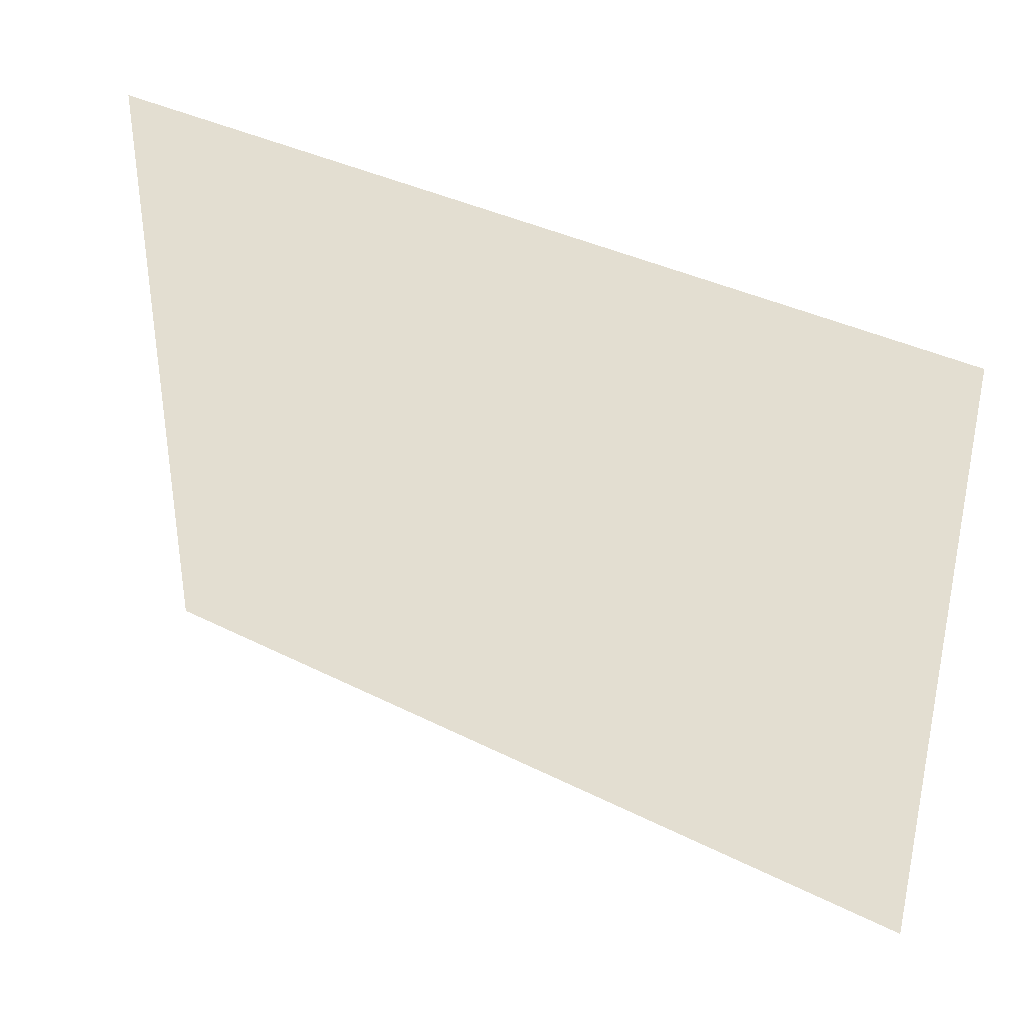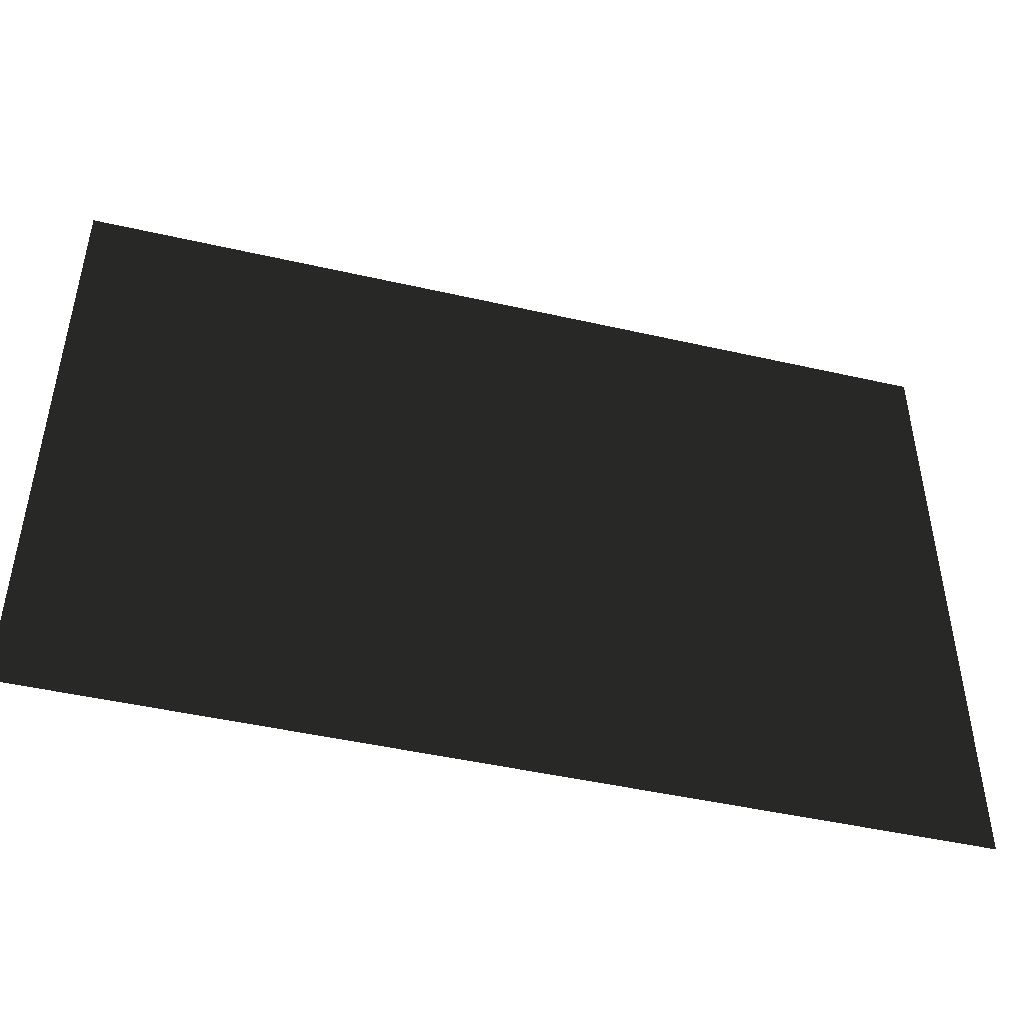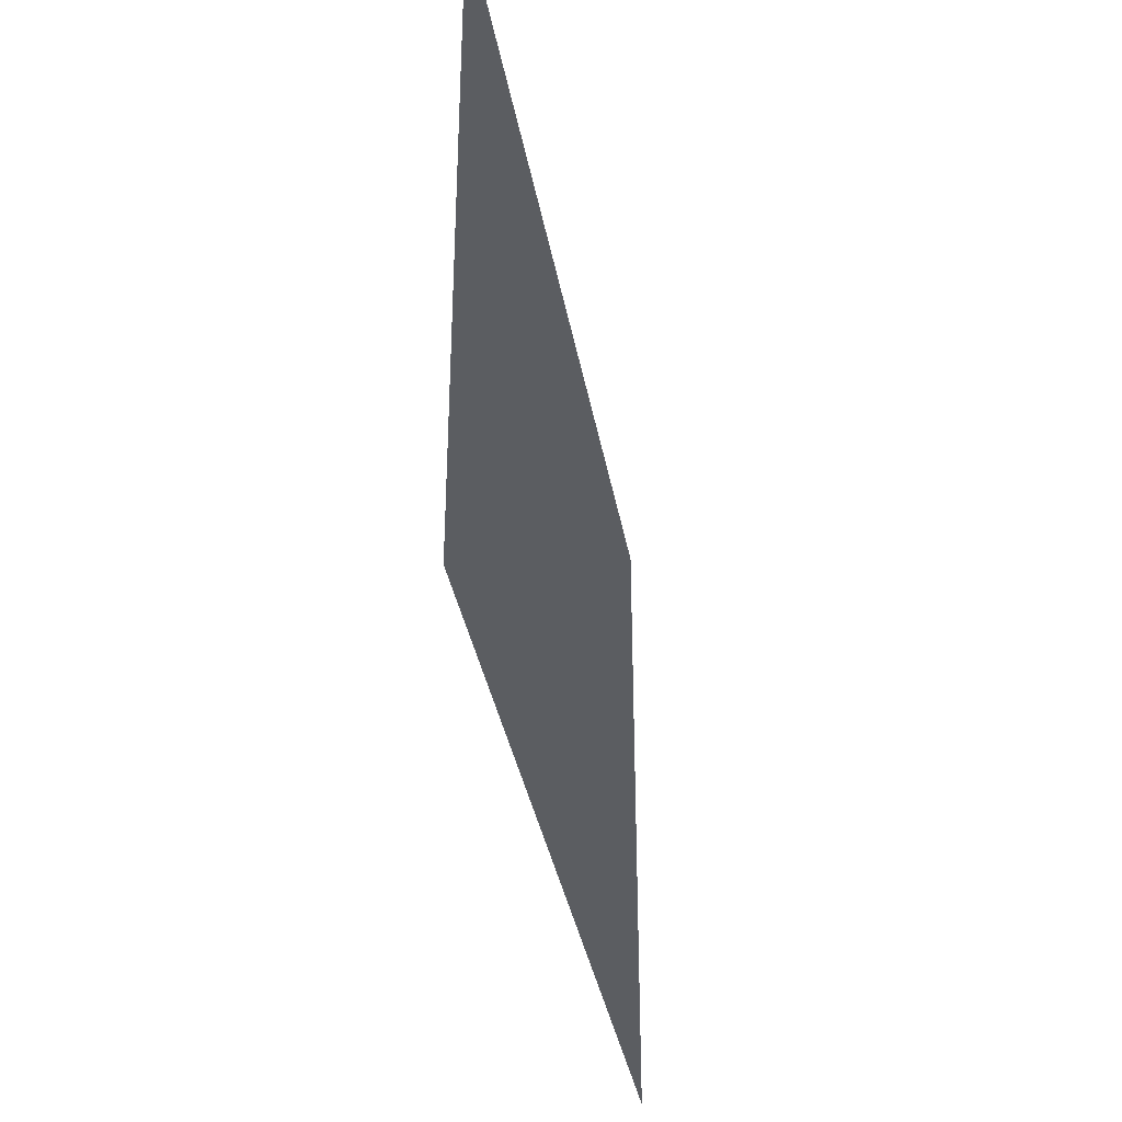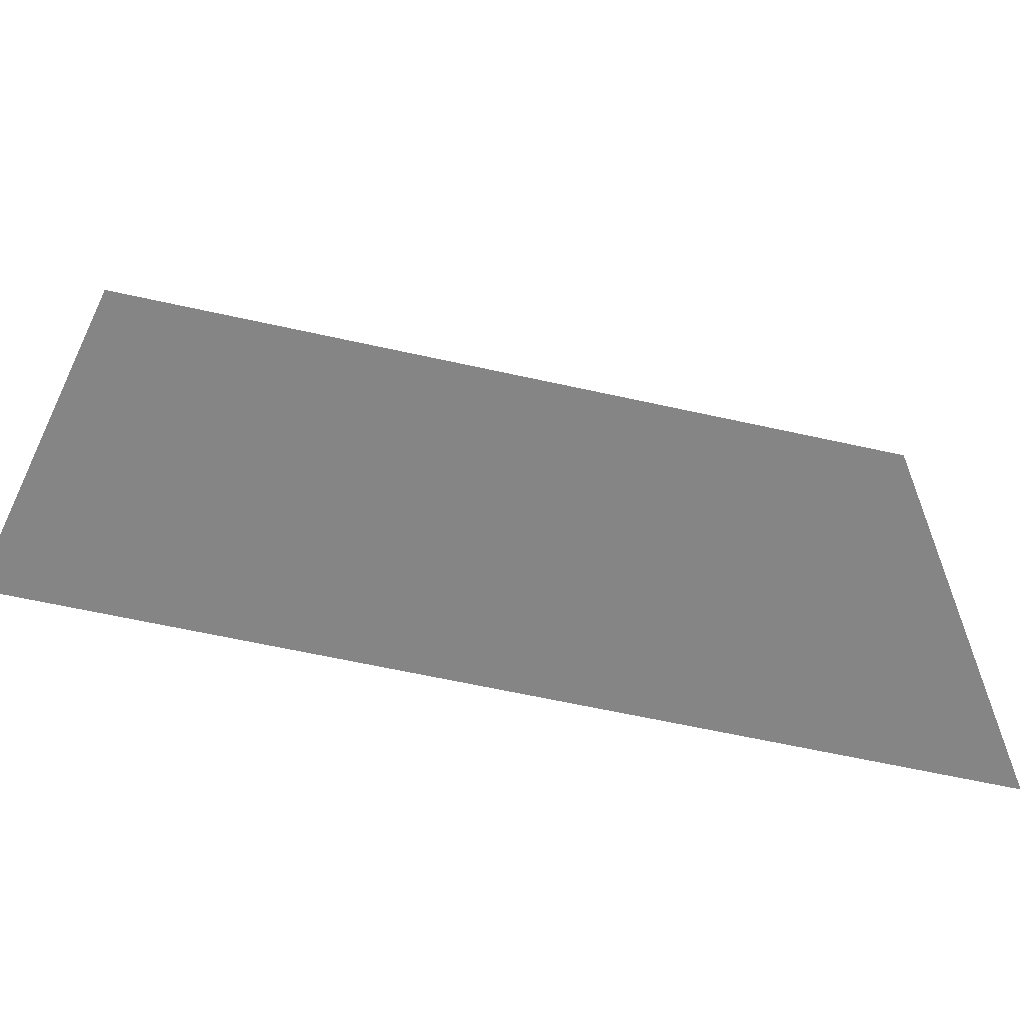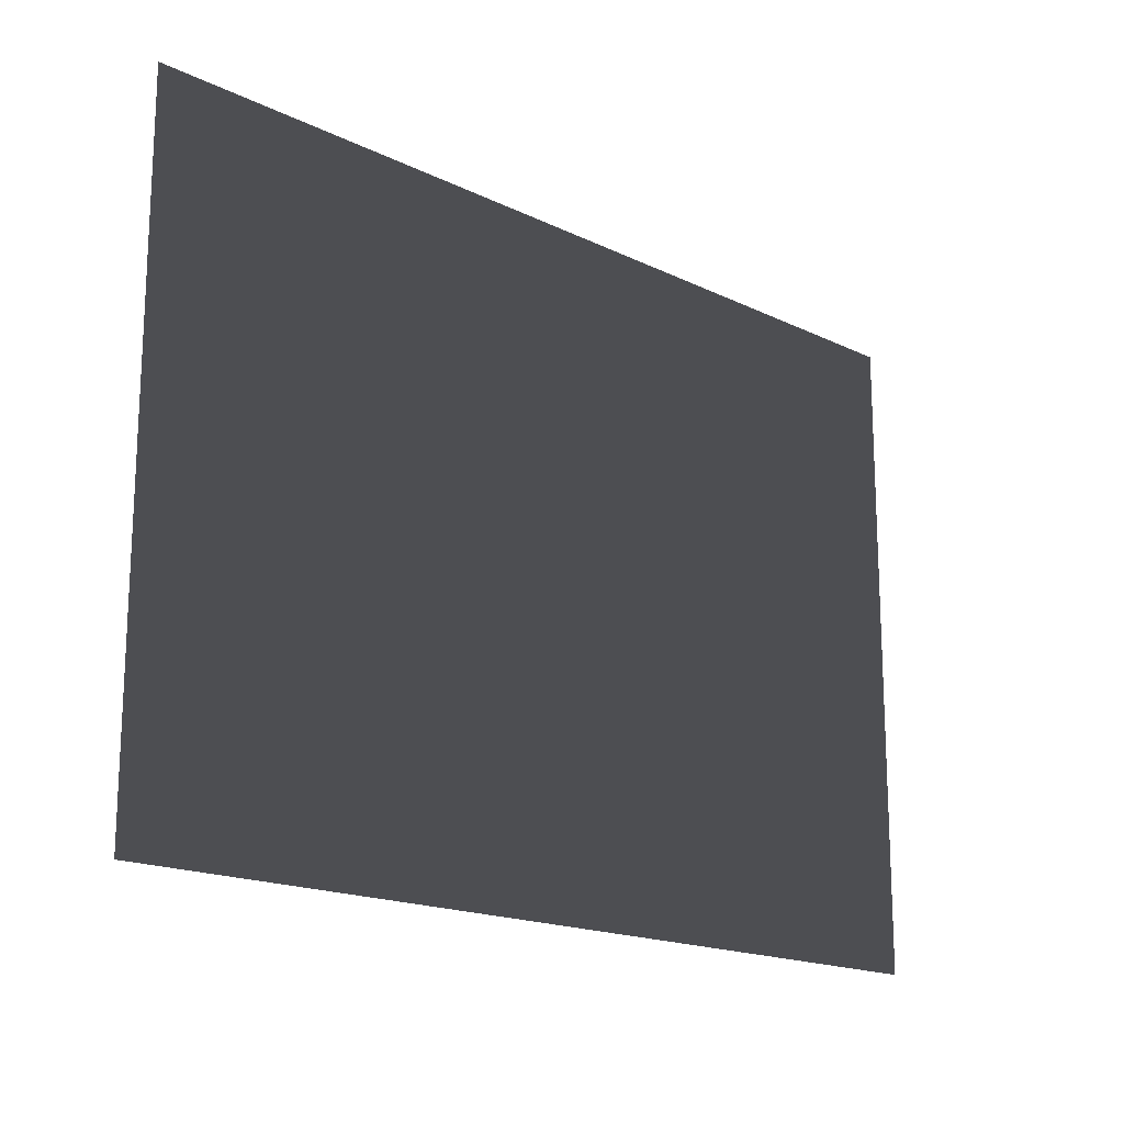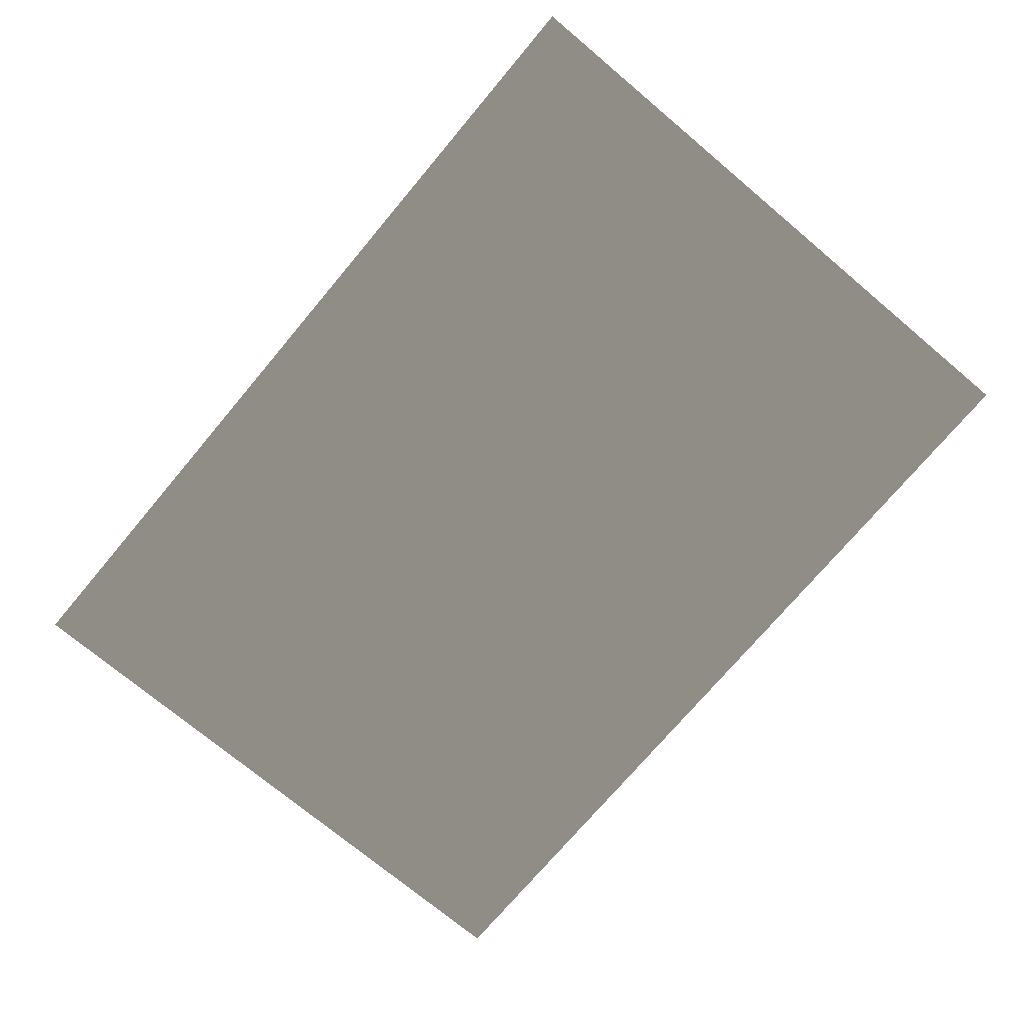
<metadata>
{"format":"obj","ext":"obj","renderer":"f3d","projection":"perspective","resolution":1024,"background":"white","views":[{"elev":36.0,"azim":-146.3,"up":"+Y"},{"elev":-46.5,"azim":165.4,"up":"+Y"},{"elev":-35.7,"azim":-80.1,"up":"+Y"},{"elev":-61.9,"azim":-12.8,"up":"+Y"},{"elev":-17.2,"azim":-44.2,"up":"+Y"},{"elev":-73.1,"azim":-130.0,"up":"+Z"}]}
</metadata>
<code>
v  -1 0.7145 0
v  1 0.7145 0
v  1 -0.7145 0
v  -1 -0.7145 0
f 1 2 3
f 3 4 1

</code>
